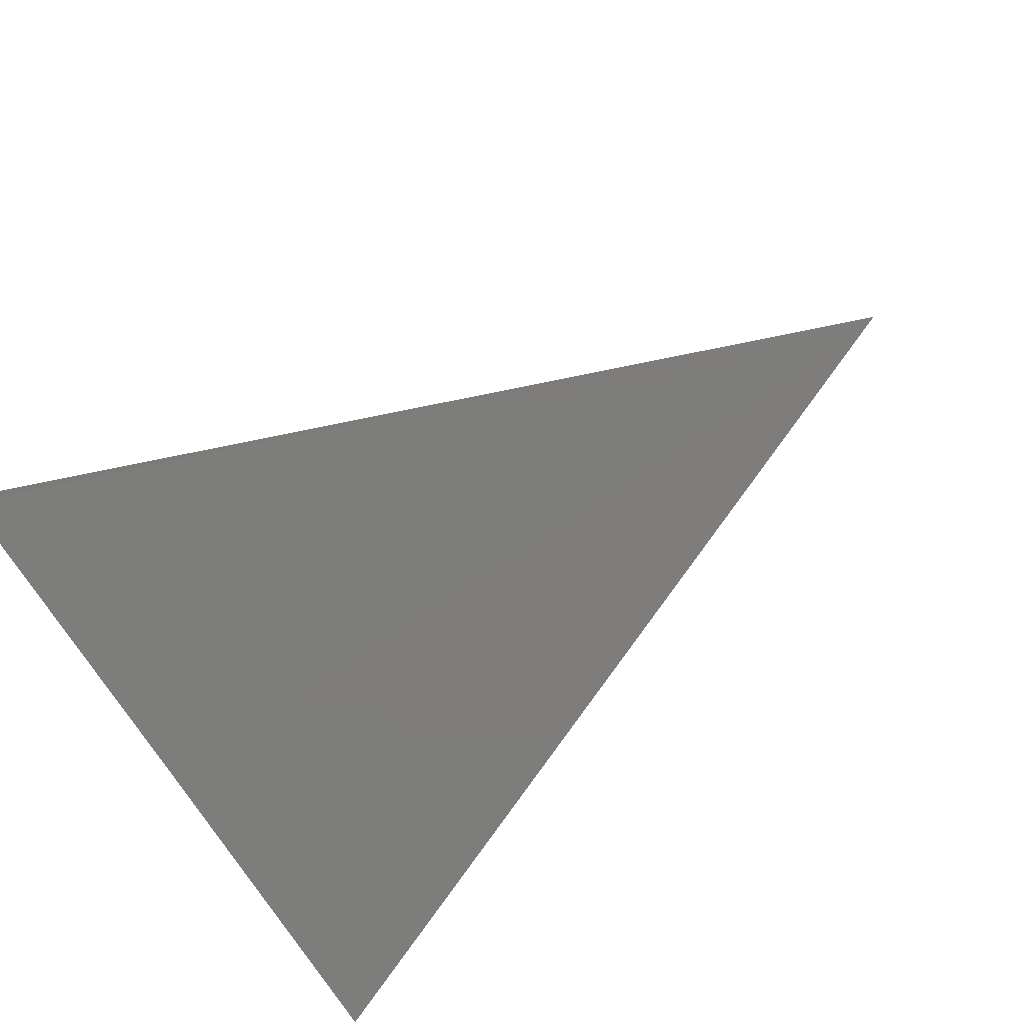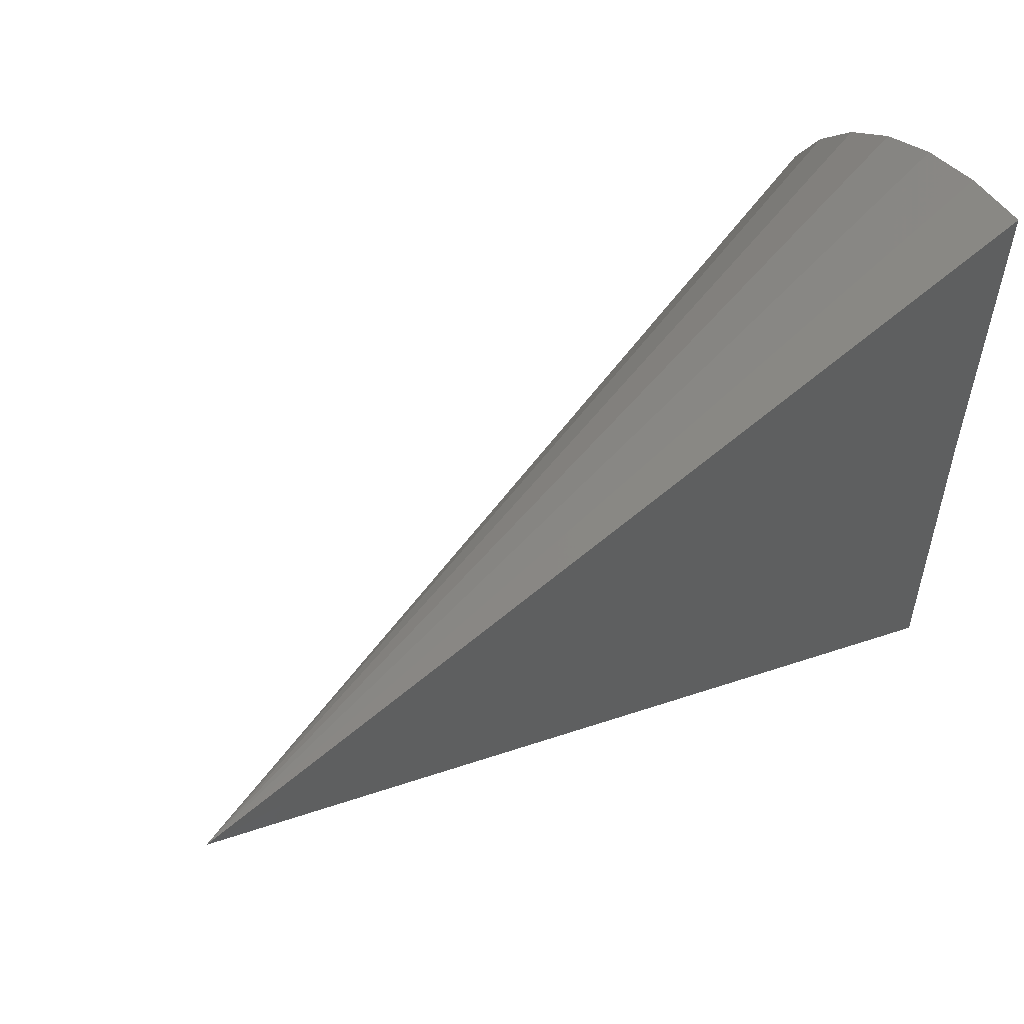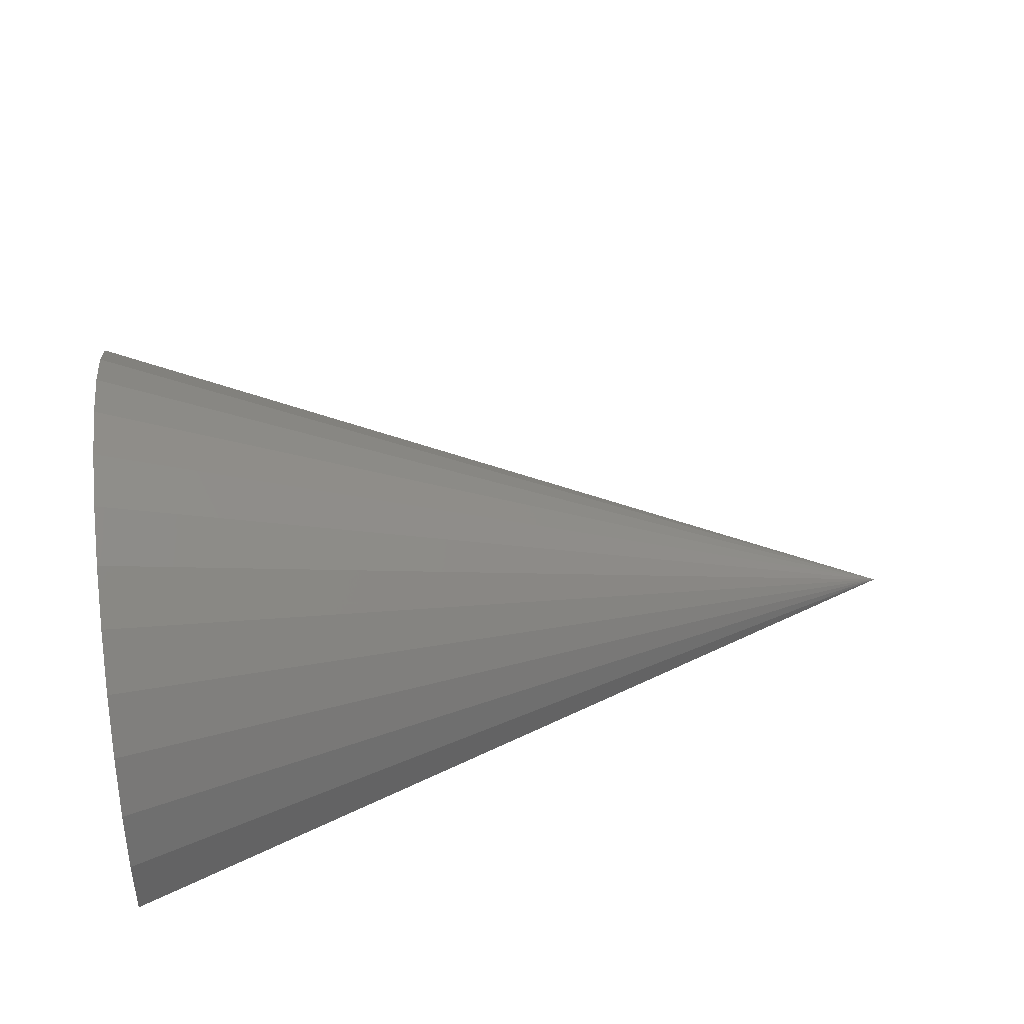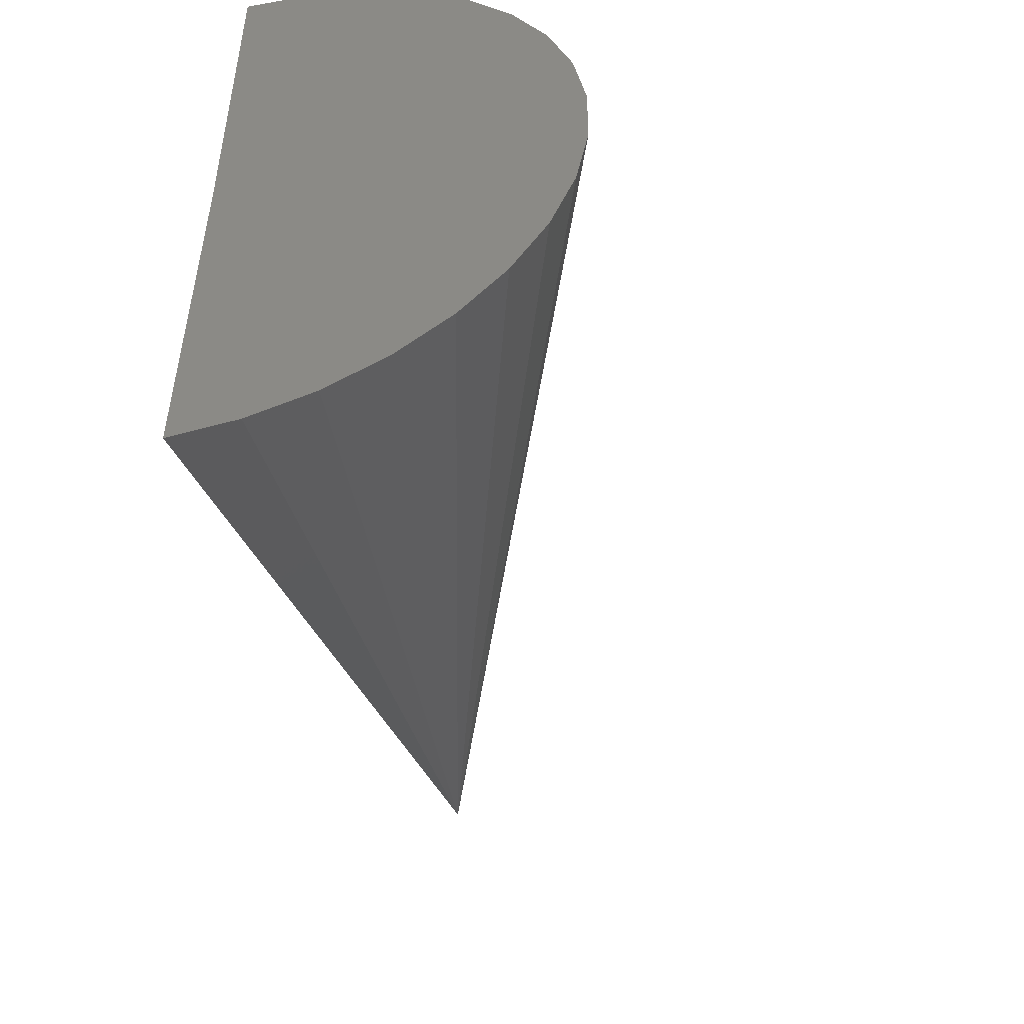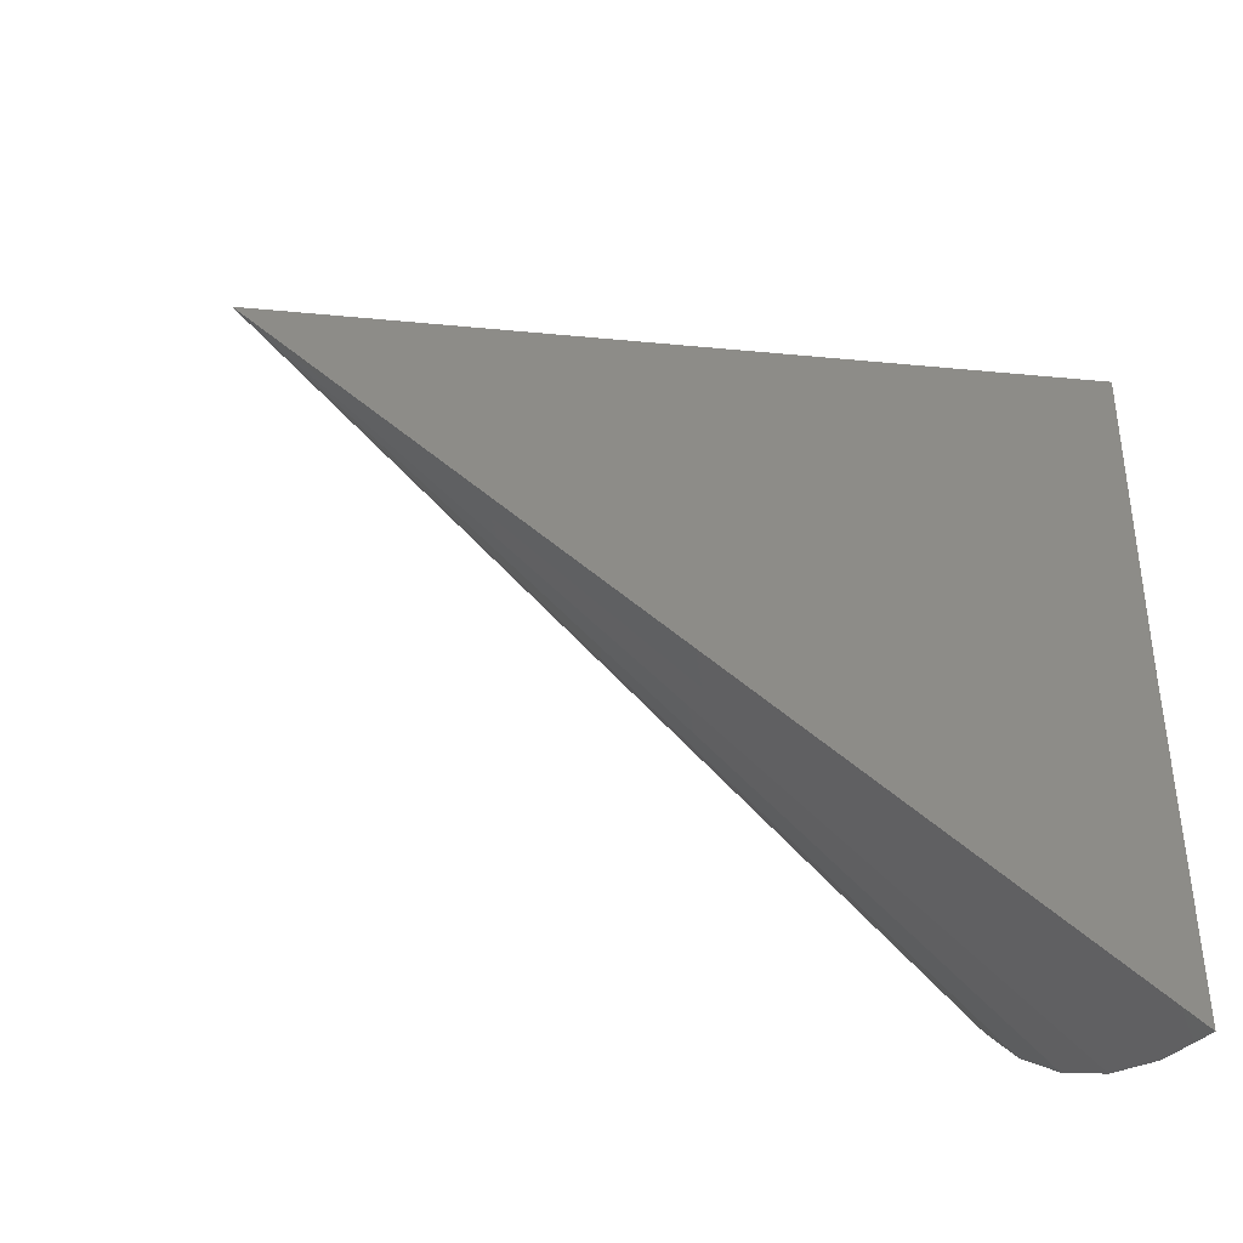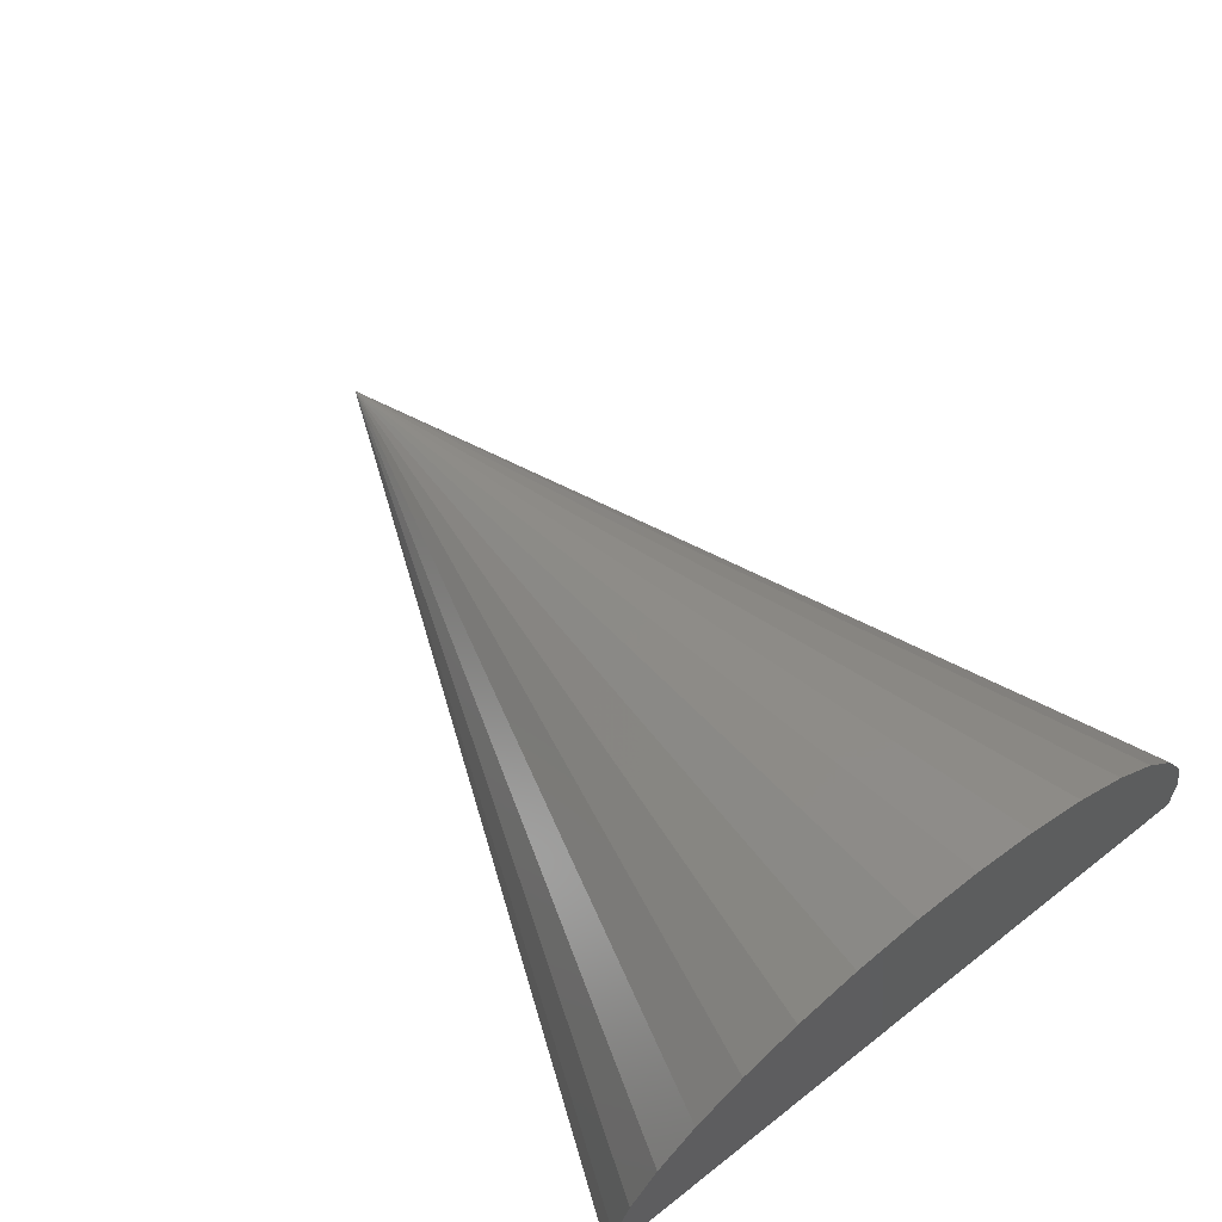
<metadata>
{"format":"stl","ext":"stl","renderer":"f3d","projection":"perspective","resolution":1024,"background":"white","views":[{"elev":-77.1,"azim":33.5,"up":"+Z"},{"elev":55.2,"azim":148.5,"up":"+Y"},{"elev":45.2,"azim":-7.5,"up":"+Z"},{"elev":-48.9,"azim":-76.2,"up":"+Y"},{"elev":-38.2,"azim":148.9,"up":"+Y"},{"elev":64.2,"azim":-128.4,"up":"+Z"}]}
</metadata>
<code>
# stl→obj: 20 verts, 36 faces
v -0.75 0 0
v 1.11e-16 -5.551e-17 0
v -0.75 -0.3 -0.003696
v -0.75 0.3 0
v -0.75 -0.02963 0.2985
v -0.75 0.02595 0.2989
v -0.75 0.08063 0.289
v -0.75 -0.2955 0.0517
v -0.75 -0.2809 0.1053
v -0.75 0.2796 0.1088
v -0.75 0.2949 0.05534
v -0.75 -0.08419 0.2879
v -0.75 0.1326 0.2691
v -0.75 -0.1359 0.2675
v -0.75 0.1799 0.2401
v -0.75 -0.1829 0.2378
v -0.75 0.2211 0.2028
v -0.75 -0.2236 0.2
v -0.75 0.2547 0.1585
v -0.75 -0.2567 0.1553
f 1 2 3
f 4 2 1
f 5 6 7
f 8 9 10
f 8 10 11
f 8 11 4
f 8 4 1
f 8 1 3
f 5 7 12
f 12 7 13
f 12 13 14
f 14 13 15
f 14 15 16
f 16 15 17
f 16 17 18
f 18 17 19
f 18 19 20
f 20 19 10
f 20 10 9
f 2 4 11
f 2 11 10
f 2 10 19
f 2 19 17
f 2 17 15
f 2 15 13
f 2 13 7
f 2 7 6
f 2 6 5
f 2 5 12
f 2 12 14
f 2 14 16
f 2 16 18
f 2 18 20
f 2 20 9
f 2 9 8
f 2 8 3

</code>
